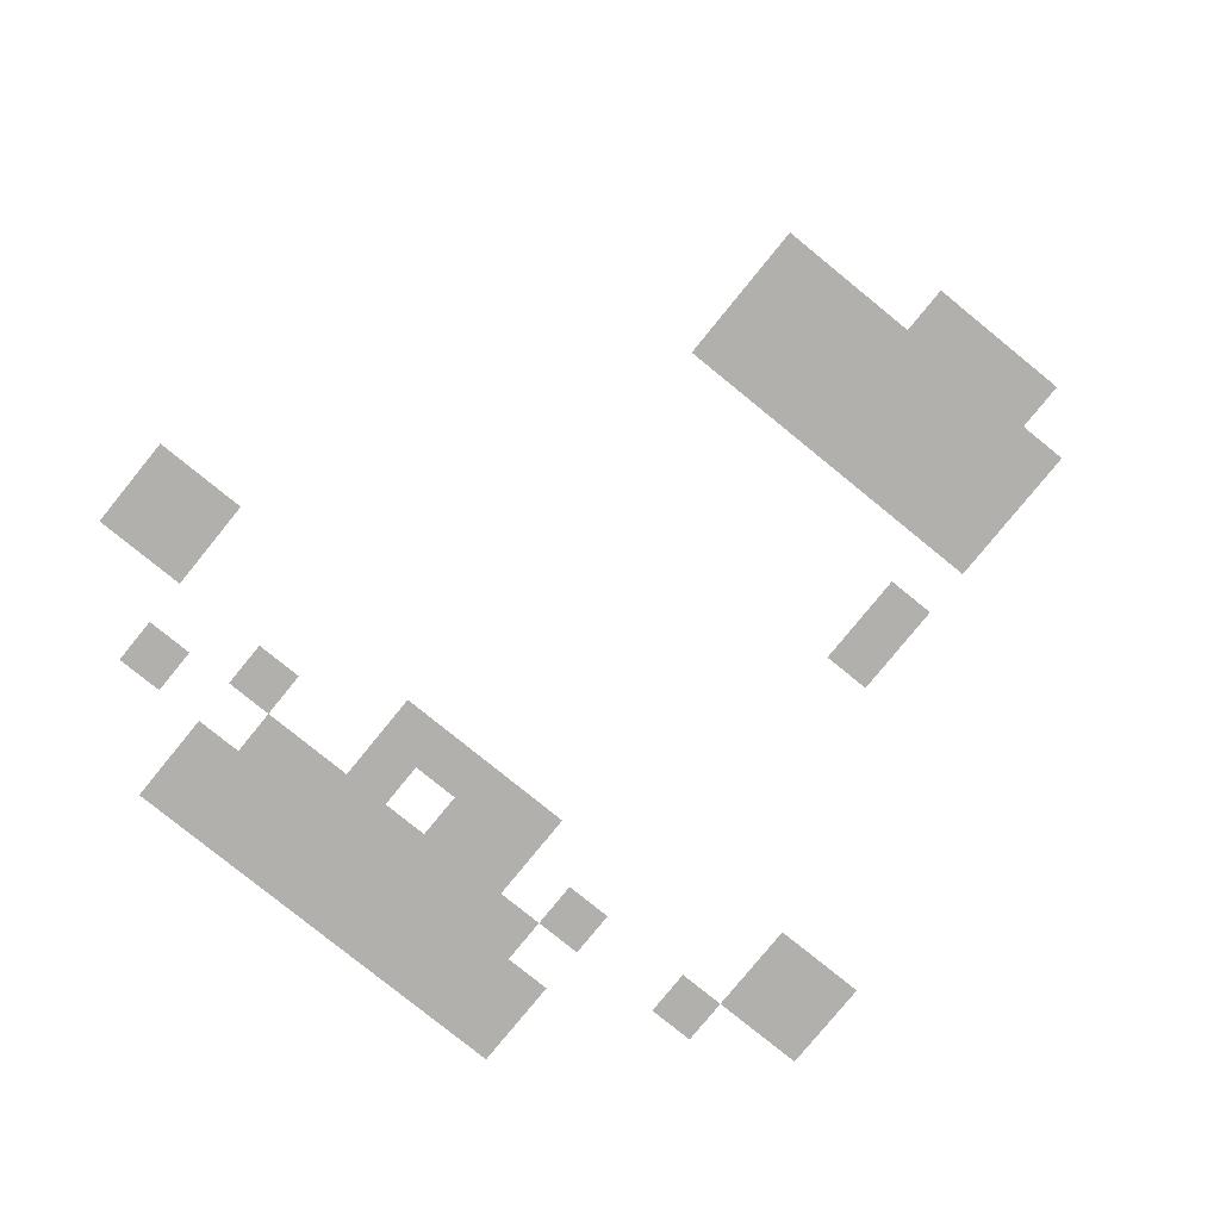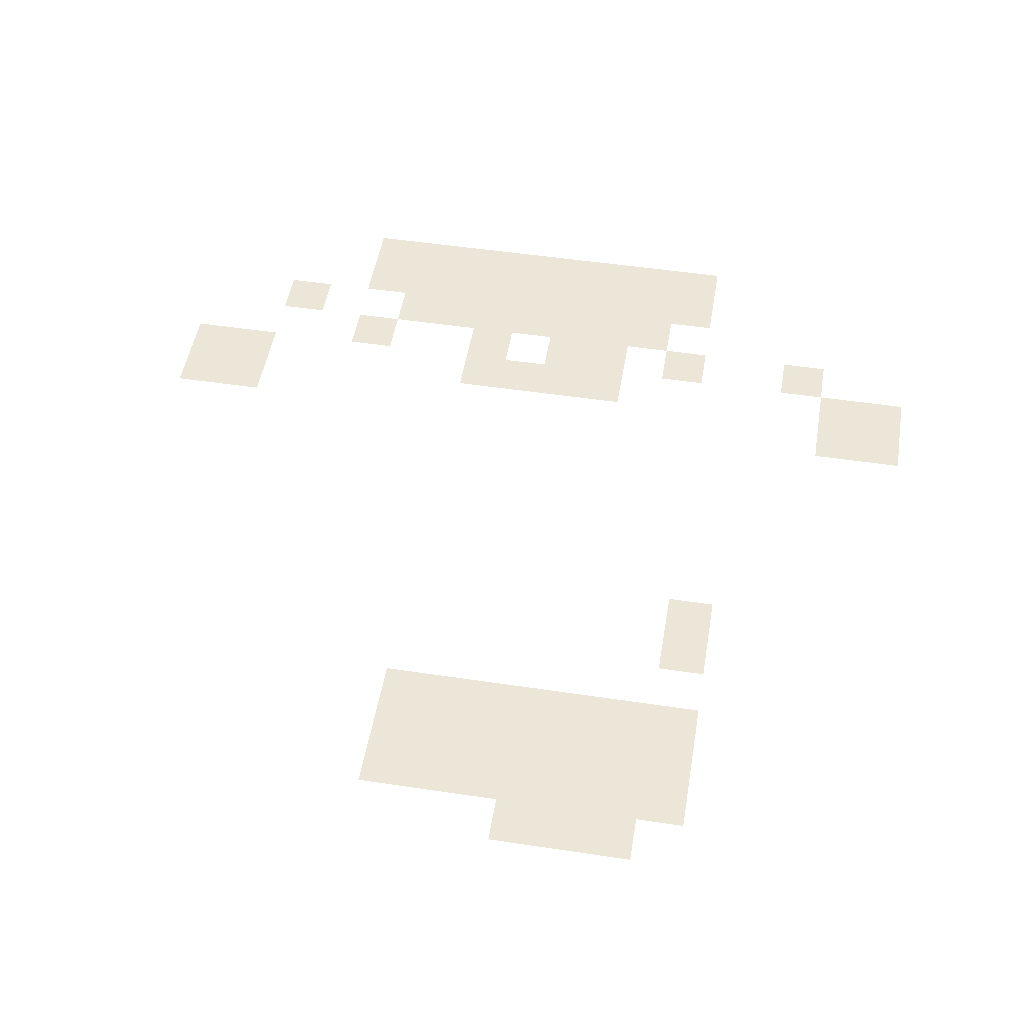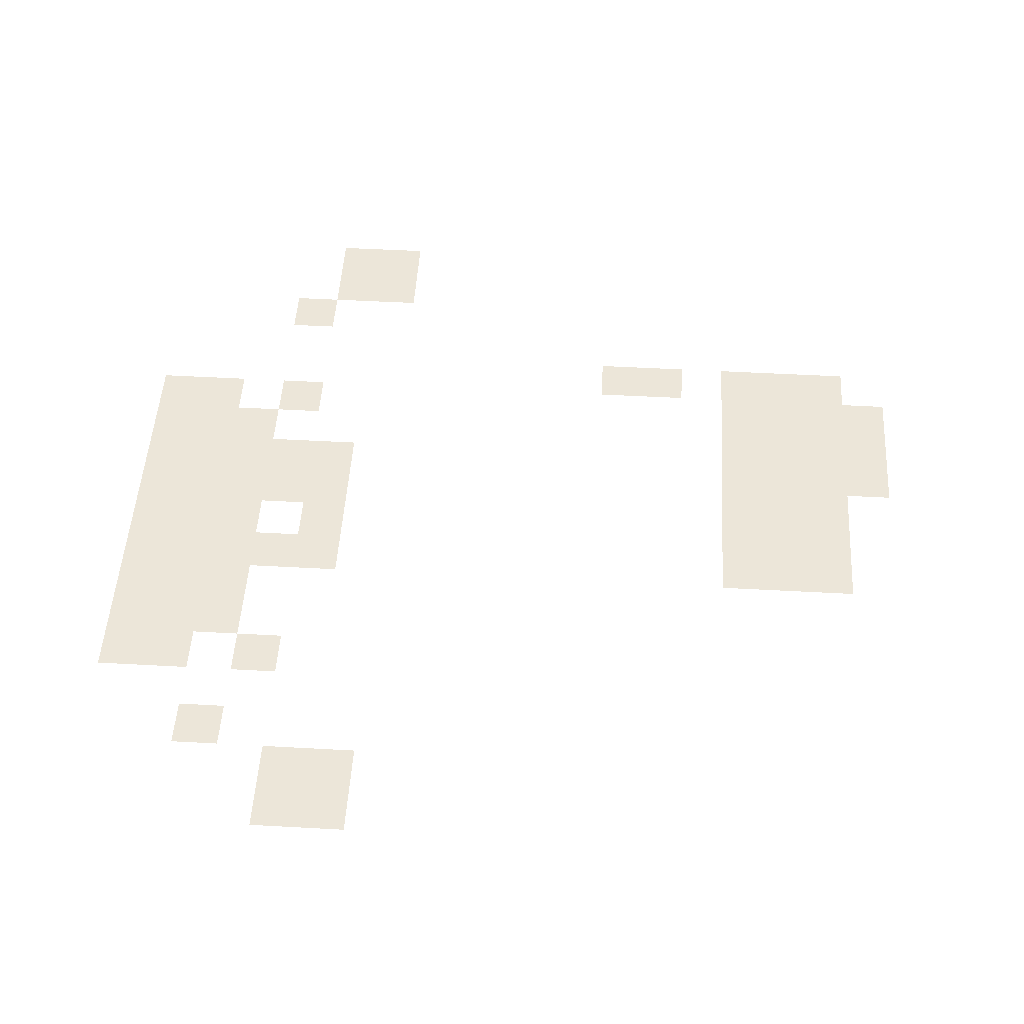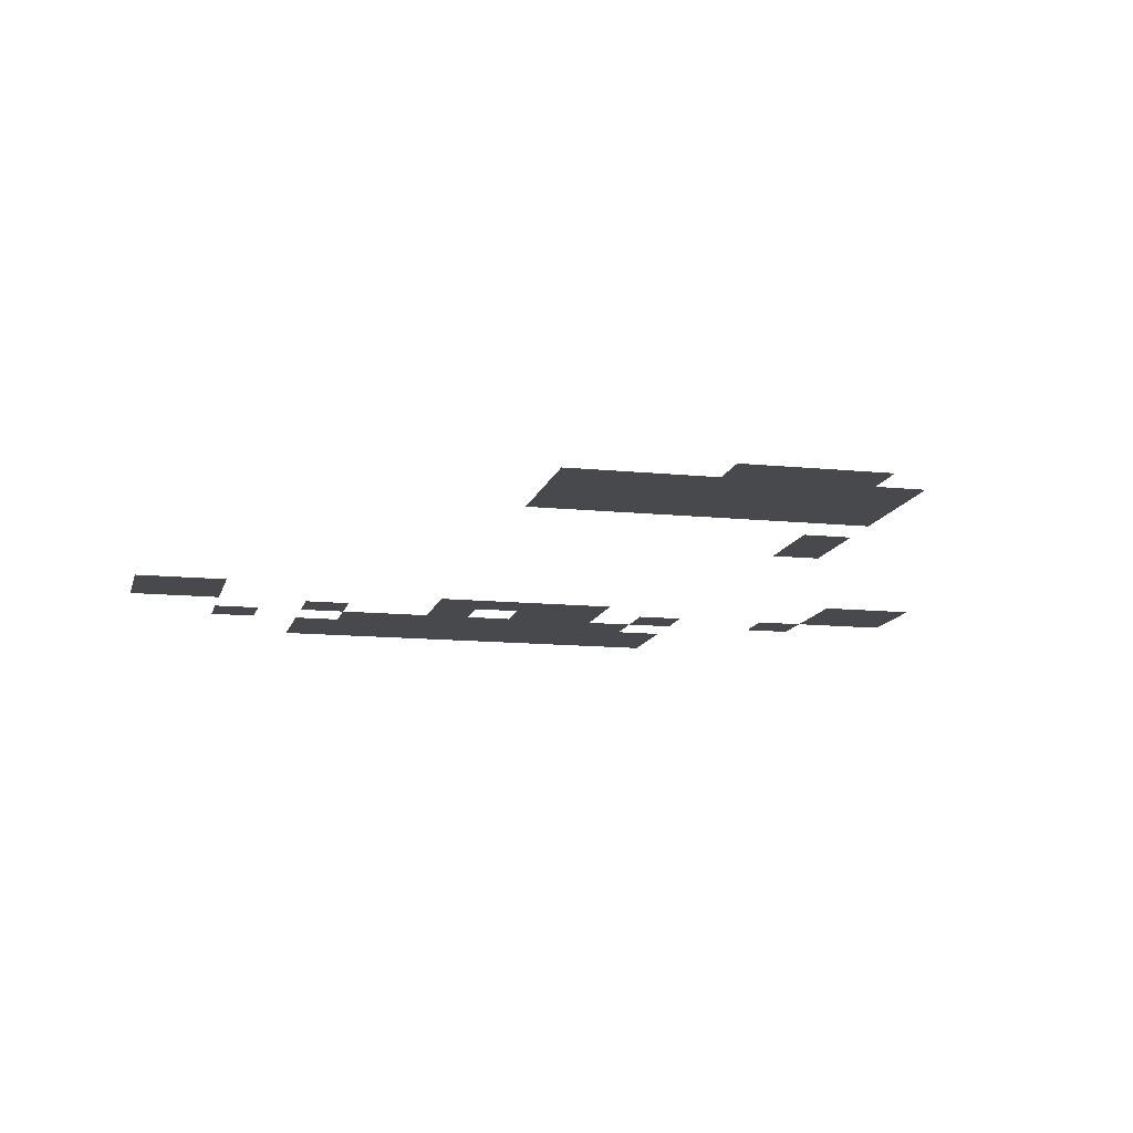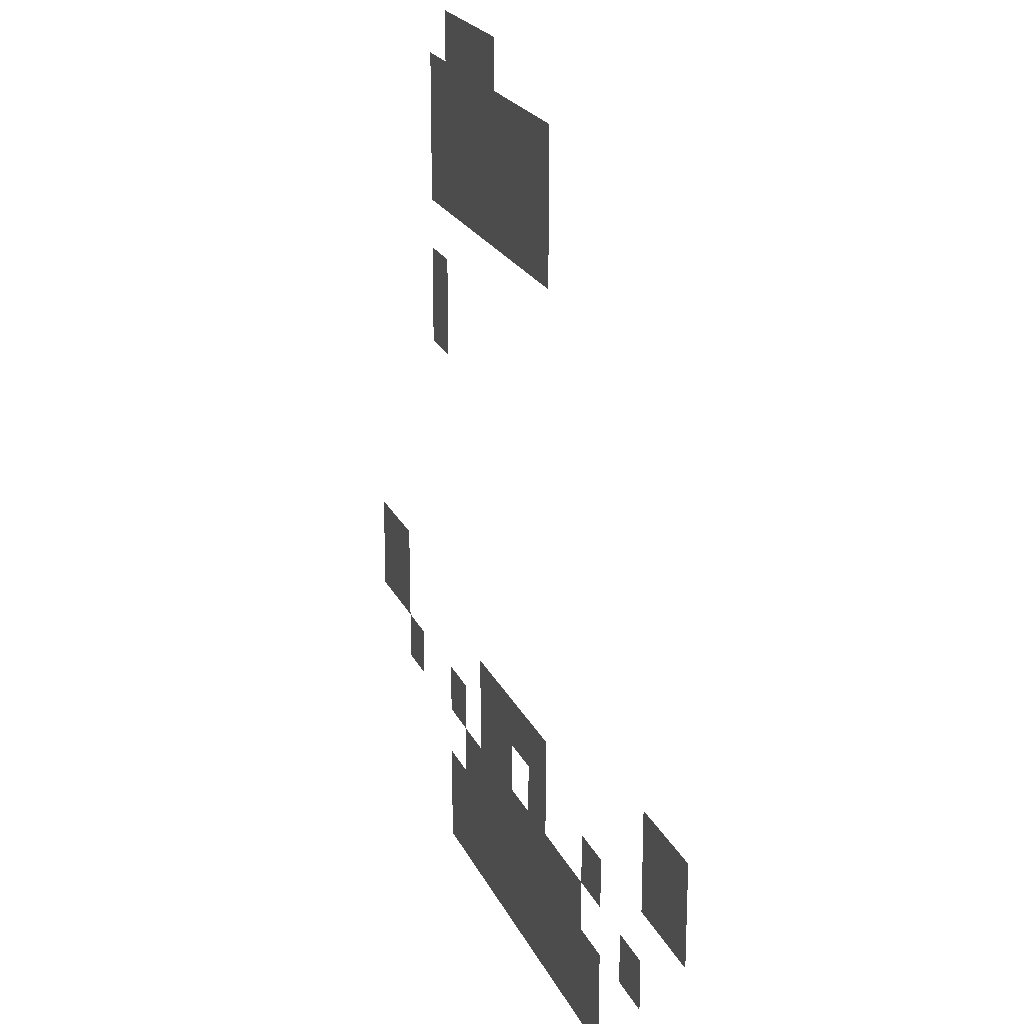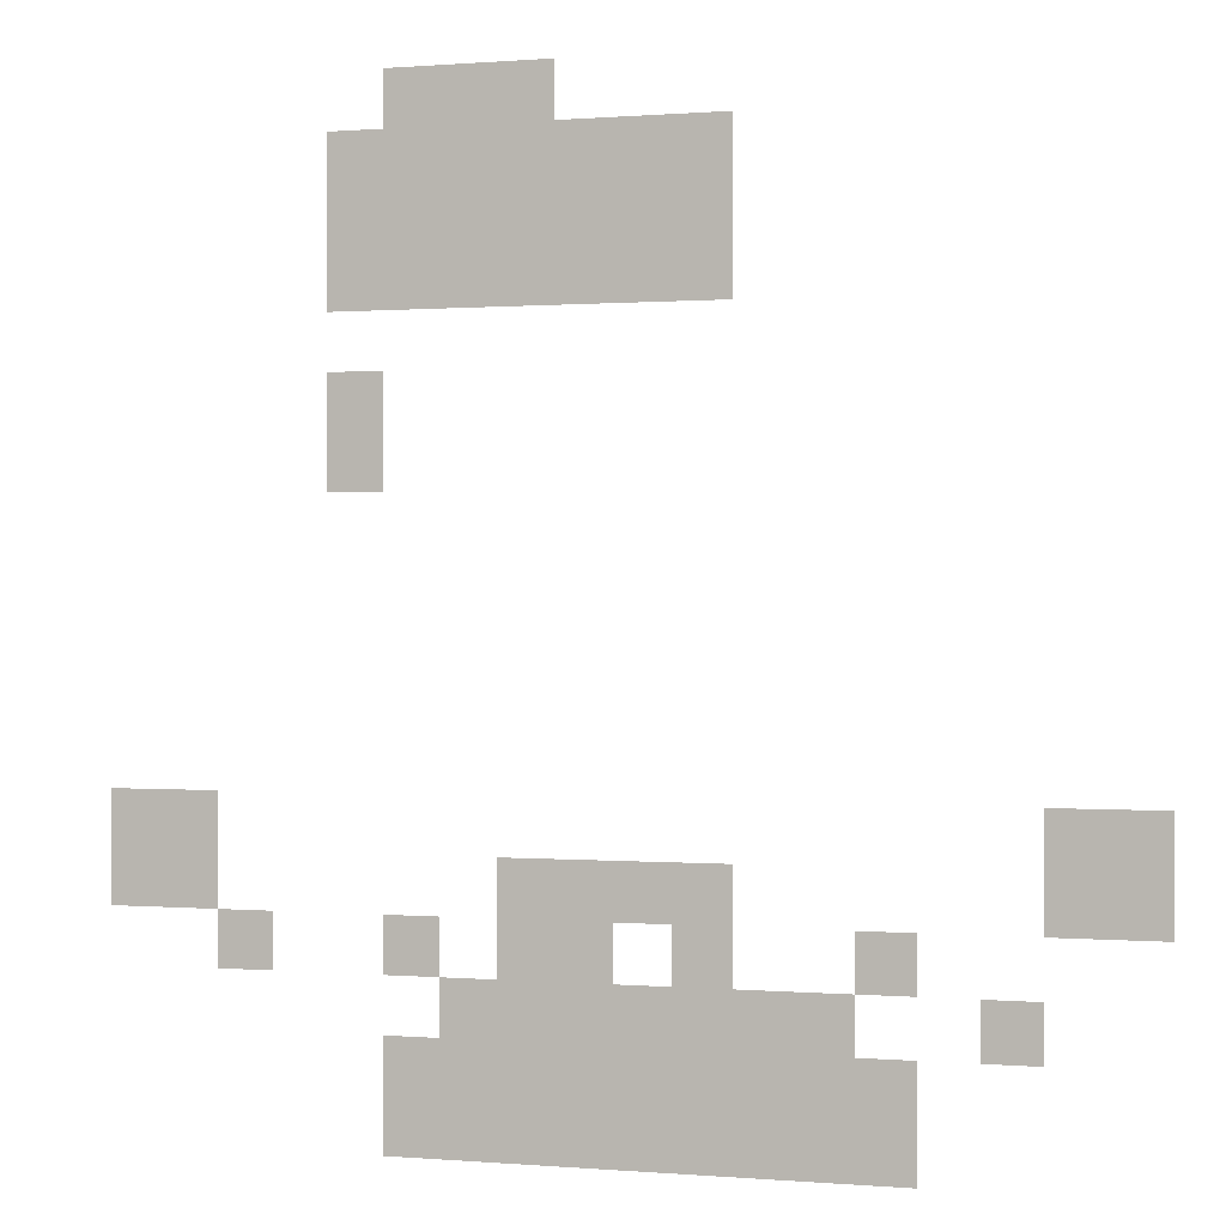
<metadata>
{"format":"obj","ext":"obj","renderer":"f3d","projection":"perspective","resolution":1024,"background":"white","views":[{"elev":-78.8,"azim":140.9,"up":"+Z"},{"elev":49.4,"azim":-170.5,"up":"+Z"},{"elev":49.5,"azim":93.5,"up":"+Z"},{"elev":-12.5,"azim":166.6,"up":"+Z"},{"elev":21.0,"azim":71.0,"up":"+Y"},{"elev":0.3,"azim":18.0,"up":"+Y"}]}
</metadata>
<code>
v -14.67 -4 0
v -16 -4 0
v -16 -2.667 0
v -14.67 -2.667 0
v -16 -4 0
v -17.33 -4 0
v -17.33 -2.667 0
v -16 -2.667 0
v -17.33 -4 0
v -18.67 -4 0
v -18.67 -2.667 0
v -17.33 -2.667 0
v -10.67 -5.333 0
v -12 -5.333 0
v -12 -4 0
v -10.67 -4 0
v -12 -5.333 0
v -13.33 -5.333 0
v -13.33 -4 0
v -12 -4 0
v -13.33 -5.333 0
v -14.67 -5.333 0
v -14.67 -4 0
v -13.33 -4 0
v -14.67 -5.333 0
v -16 -5.333 0
v -16 -4 0
v -14.67 -4 0
v -16 -5.333 0
v -17.33 -5.333 0
v -17.33 -4 0
v -16 -4 0
v -17.33 -5.333 0
v -18.67 -5.333 0
v -18.67 -4 0
v -17.33 -4 0
v -18.67 -5.333 0
v -20 -5.333 0
v -20 -4 0
v -18.67 -4 0
v -10.67 -6.667 0
v -12 -6.667 0
v -12 -5.333 0
v -10.67 -5.333 0
v -12 -6.667 0
v -13.33 -6.667 0
v -13.33 -5.333 0
v -12 -5.333 0
v -13.33 -6.667 0
v -14.67 -6.667 0
v -14.67 -5.333 0
v -13.33 -5.333 0
v -14.67 -6.667 0
v -16 -6.667 0
v -16 -5.333 0
v -14.67 -5.333 0
v -16 -6.667 0
v -17.33 -6.667 0
v -17.33 -5.333 0
v -16 -5.333 0
v -17.33 -6.667 0
v -18.67 -6.667 0
v -18.67 -5.333 0
v -17.33 -5.333 0
v -18.67 -6.667 0
v -20 -6.667 0
v -20 -5.333 0
v -18.67 -5.333 0
v -10.67 -8 0
v -12 -8 0
v -12 -6.667 0
v -10.67 -6.667 0
v -12 -8 0
v -13.33 -8 0
v -13.33 -6.667 0
v -12 -6.667 0
v -13.33 -8 0
v -14.67 -8 0
v -14.67 -6.667 0
v -13.33 -6.667 0
v -14.67 -8 0
v -16 -8 0
v -16 -6.667 0
v -14.67 -6.667 0
v -16 -8 0
v -17.33 -8 0
v -17.33 -6.667 0
v -16 -6.667 0
v -17.33 -8 0
v -18.67 -8 0
v -18.67 -6.667 0
v -17.33 -6.667 0
v -18.67 -8 0
v -20 -8 0
v -20 -6.667 0
v -18.67 -6.667 0
v -18.67 -10.67 0
v -20 -10.67 0
v -20 -9.333 0
v -18.67 -9.333 0
v -18.67 -12 0
v -20 -12 0
v -20 -10.67 0
v -18.67 -10.67 0
v -1.333 -20 0
v -2.667 -20 0
v -2.667 -18.67 0
v -1.333 -18.67 0
v -2.667 -20 0
v -4 -20 0
v -4 -18.67 0
v -2.667 -18.67 0
v -22.67 -20 0
v -24 -20 0
v -24 -18.67 0
v -22.67 -18.67 0
v -24 -20 0
v -25.33 -20 0
v -25.33 -18.67 0
v -24 -18.67 0
v -1.333 -21.33 0
v -2.667 -21.33 0
v -2.667 -20 0
v -1.333 -20 0
v -2.667 -21.33 0
v -4 -21.33 0
v -4 -20 0
v -2.667 -20 0
v -10.67 -21.33 0
v -12 -21.33 0
v -12 -20 0
v -10.67 -20 0
v -12 -21.33 0
v -13.33 -21.33 0
v -13.33 -20 0
v -12 -20 0
v -13.33 -21.33 0
v -14.67 -21.33 0
v -14.67 -20 0
v -13.33 -20 0
v -14.67 -21.33 0
v -16 -21.33 0
v -16 -20 0
v -14.67 -20 0
v -22.67 -21.33 0
v -24 -21.33 0
v -24 -20 0
v -22.67 -20 0
v -24 -21.33 0
v -25.33 -21.33 0
v -25.33 -20 0
v -24 -20 0
v -6.667 -22.67 0
v -8 -22.67 0
v -8 -21.33 0
v -6.667 -21.33 0
v -10.67 -22.67 0
v -12 -22.67 0
v -12 -21.33 0
v -10.67 -21.33 0
v -13.33 -22.67 0
v -14.67 -22.67 0
v -14.67 -21.33 0
v -13.33 -21.33 0
v -14.67 -22.67 0
v -16 -22.67 0
v -16 -21.33 0
v -14.67 -21.33 0
v -17.33 -22.67 0
v -18.67 -22.67 0
v -18.67 -21.33 0
v -17.33 -21.33 0
v -21.33 -22.67 0
v -22.67 -22.67 0
v -22.67 -21.33 0
v -21.33 -21.33 0
v -4 -24 0
v -5.333 -24 0
v -5.333 -22.67 0
v -4 -22.67 0
v -8 -24 0
v -9.333 -24 0
v -9.333 -22.67 0
v -8 -22.67 0
v -9.333 -24 0
v -10.67 -24 0
v -10.67 -22.67 0
v -9.333 -22.67 0
v -10.67 -24 0
v -12 -24 0
v -12 -22.67 0
v -10.67 -22.67 0
v -12 -24 0
v -13.33 -24 0
v -13.33 -22.67 0
v -12 -22.67 0
v -13.33 -24 0
v -14.67 -24 0
v -14.67 -22.67 0
v -13.33 -22.67 0
v -14.67 -24 0
v -16 -24 0
v -16 -22.67 0
v -14.67 -22.67 0
v -16 -24 0
v -17.33 -24 0
v -17.33 -22.67 0
v -16 -22.67 0
v -6.667 -25.33 0
v -8 -25.33 0
v -8 -24 0
v -6.667 -24 0
v -8 -25.33 0
v -9.333 -25.33 0
v -9.333 -24 0
v -8 -24 0
v -9.333 -25.33 0
v -10.67 -25.33 0
v -10.67 -24 0
v -9.333 -24 0
v -10.67 -25.33 0
v -12 -25.33 0
v -12 -24 0
v -10.67 -24 0
v -12 -25.33 0
v -13.33 -25.33 0
v -13.33 -24 0
v -12 -24 0
v -13.33 -25.33 0
v -14.67 -25.33 0
v -14.67 -24 0
v -13.33 -24 0
v -14.67 -25.33 0
v -16 -25.33 0
v -16 -24 0
v -14.67 -24 0
v -16 -25.33 0
v -17.33 -25.33 0
v -17.33 -24 0
v -16 -24 0
v -17.33 -25.33 0
v -18.67 -25.33 0
v -18.67 -24 0
v -17.33 -24 0
v -6.667 -26.67 0
v -8 -26.67 0
v -8 -25.33 0
v -6.667 -25.33 0
v -8 -26.67 0
v -9.333 -26.67 0
v -9.333 -25.33 0
v -8 -25.33 0
v -9.333 -26.67 0
v -10.67 -26.67 0
v -10.67 -25.33 0
v -9.333 -25.33 0
v -10.67 -26.67 0
v -12 -26.67 0
v -12 -25.33 0
v -10.67 -25.33 0
v -12 -26.67 0
v -13.33 -26.67 0
v -13.33 -25.33 0
v -12 -25.33 0
v -13.33 -26.67 0
v -14.67 -26.67 0
v -14.67 -25.33 0
v -13.33 -25.33 0
v -14.67 -26.67 0
v -16 -26.67 0
v -16 -25.33 0
v -14.67 -25.33 0
v -16 -26.67 0
v -17.33 -26.67 0
v -17.33 -25.33 0
v -16 -25.33 0
v -17.33 -26.67 0
v -18.67 -26.67 0
v -18.67 -25.33 0
v -17.33 -25.33 0
g Juego_RPG_Mapa3_mesh_0004
f 1 2 3 4
f 5 6 7 8
f 9 10 11 12
f 13 14 15 16
f 17 18 19 20
f 21 22 23 24
f 25 26 27 28
f 29 30 31 32
f 33 34 35 36
f 37 38 39 40
f 41 42 43 44
f 45 46 47 48
f 49 50 51 52
f 53 54 55 56
f 57 58 59 60
f 61 62 63 64
f 65 66 67 68
f 69 70 71 72
f 73 74 75 76
f 77 78 79 80
f 81 82 83 84
f 85 86 87 88
f 89 90 91 92
f 93 94 95 96
f 97 98 99 100
f 101 102 103 104
f 105 106 107 108
f 109 110 111 112
f 113 114 115 116
f 117 118 119 120
f 121 122 123 124
f 125 126 127 128
f 129 130 131 132
f 133 134 135 136
f 137 138 139 140
f 141 142 143 144
f 145 146 147 148
f 149 150 151 152
f 153 154 155 156
f 157 158 159 160
f 161 162 163 164
f 165 166 167 168
f 169 170 171 172
f 173 174 175 176
f 177 178 179 180
f 181 182 183 184
f 185 186 187 188
f 189 190 191 192
f 193 194 195 196
f 197 198 199 200
f 201 202 203 204
f 205 206 207 208
f 209 210 211 212
f 213 214 215 216
f 217 218 219 220
f 221 222 223 224
f 225 226 227 228
f 229 230 231 232
f 233 234 235 236
f 237 238 239 240
f 241 242 243 244
f 245 246 247 248
f 249 250 251 252
f 253 254 255 256
f 257 258 259 260
f 261 262 263 264
f 265 266 267 268
f 269 270 271 272
f 273 274 275 276
f 277 278 279 280

</code>
